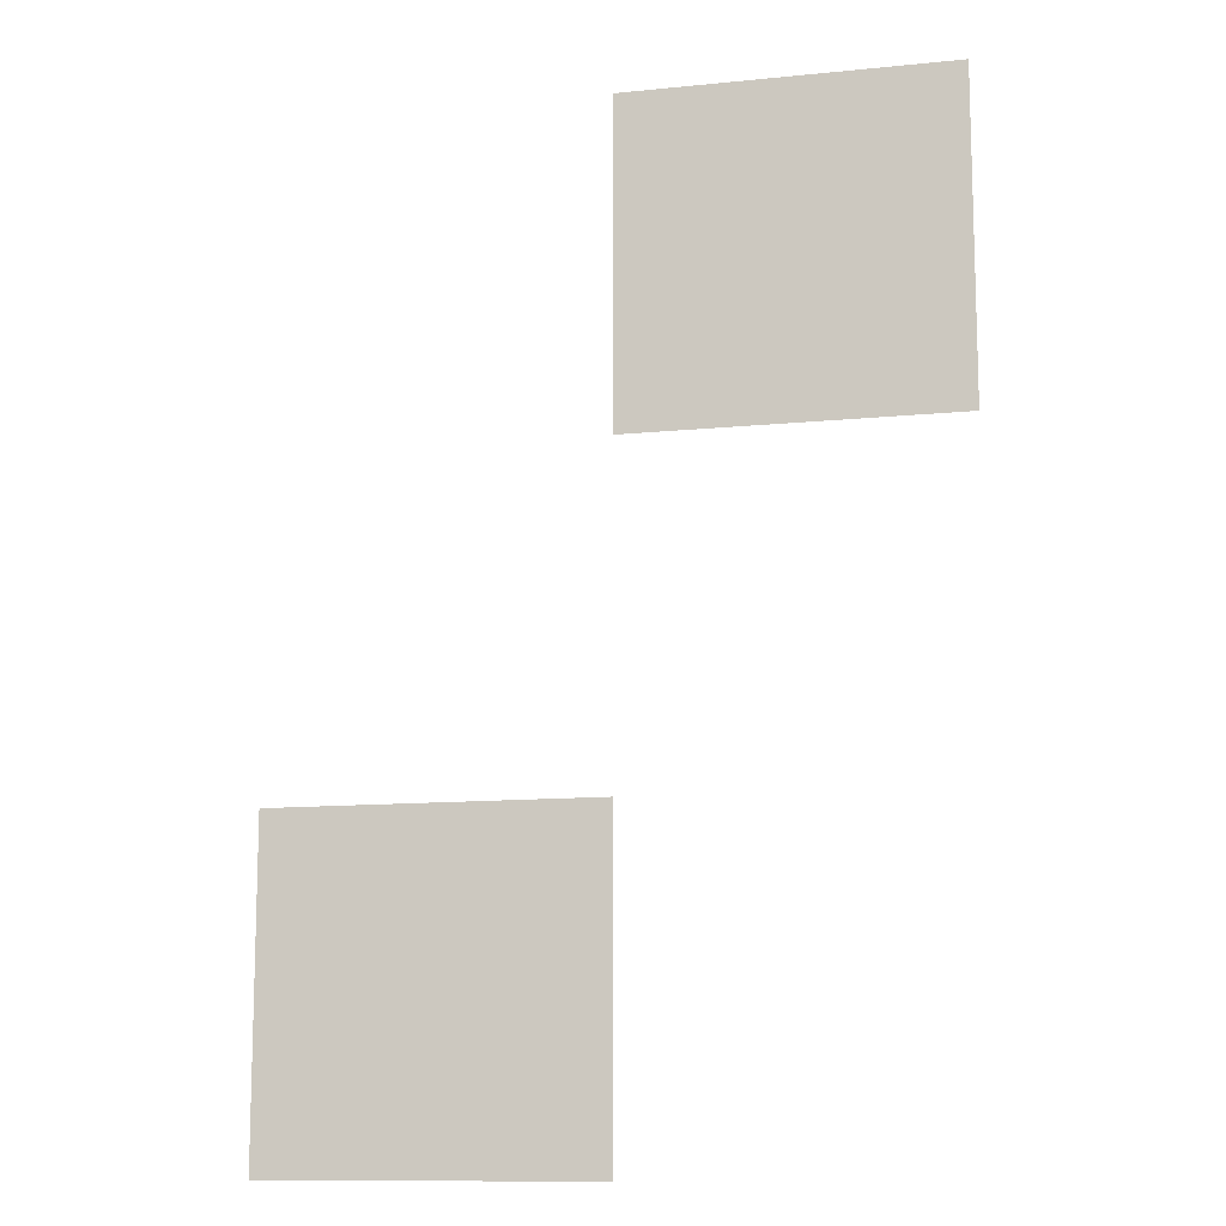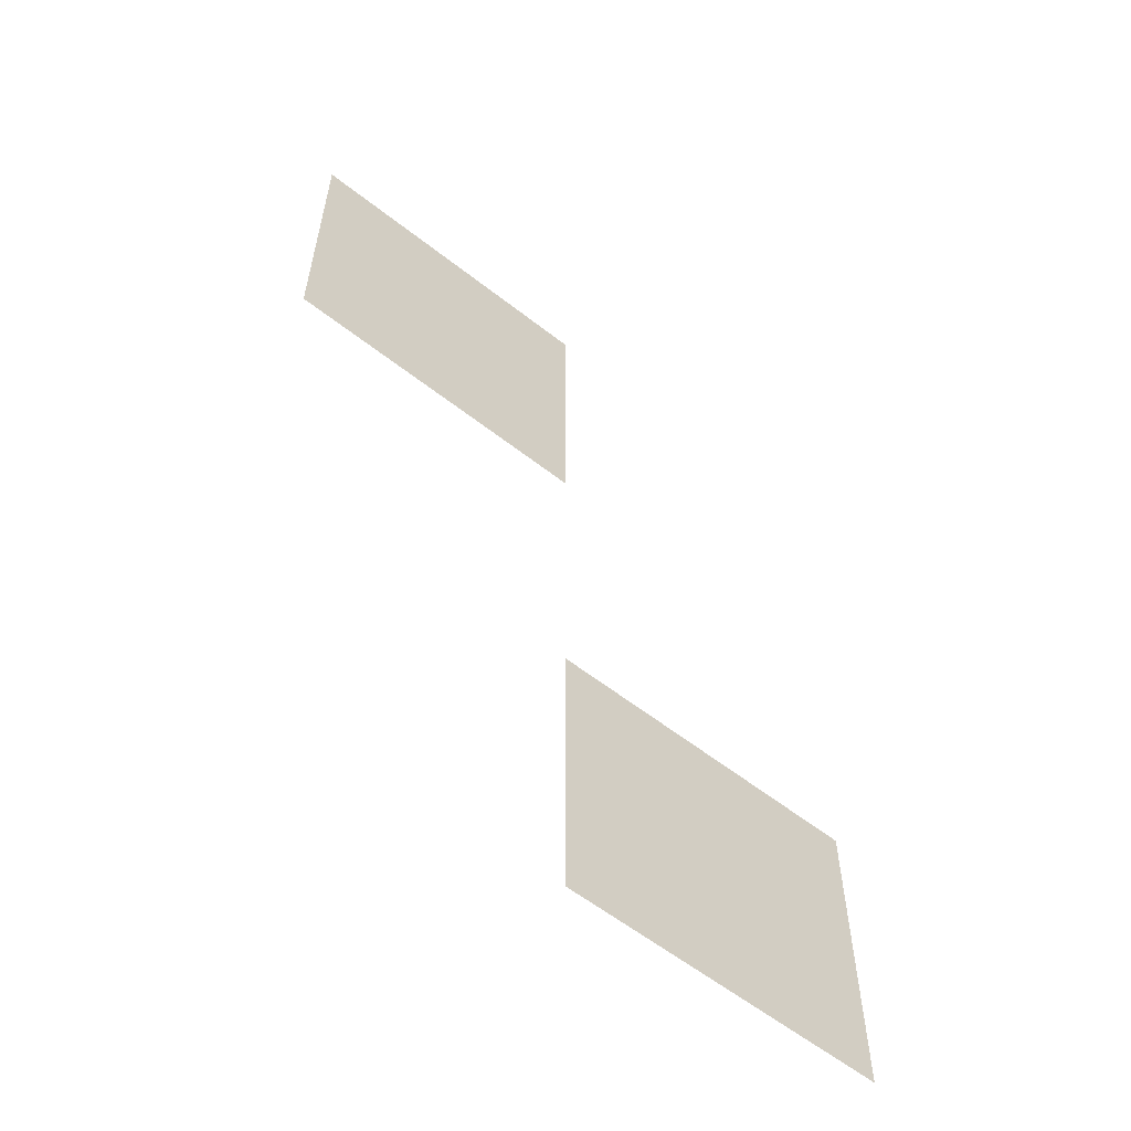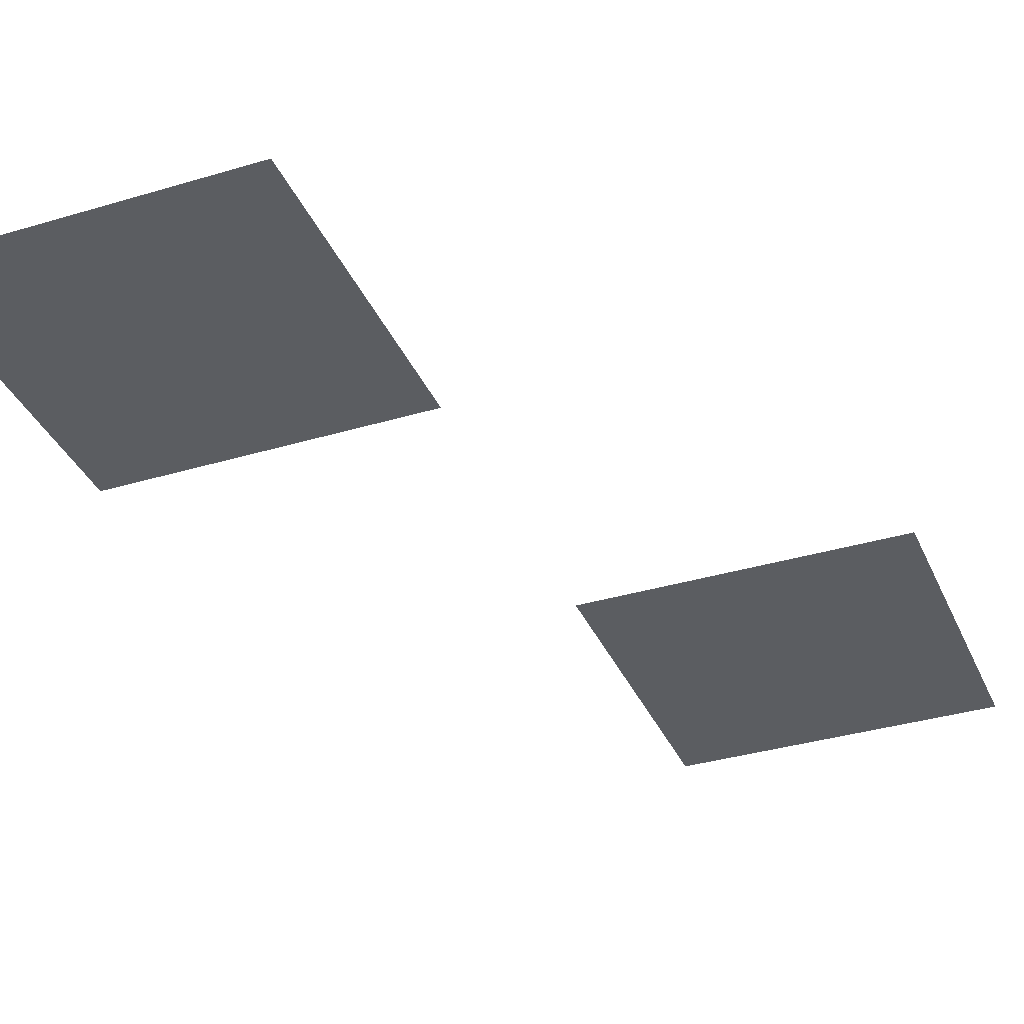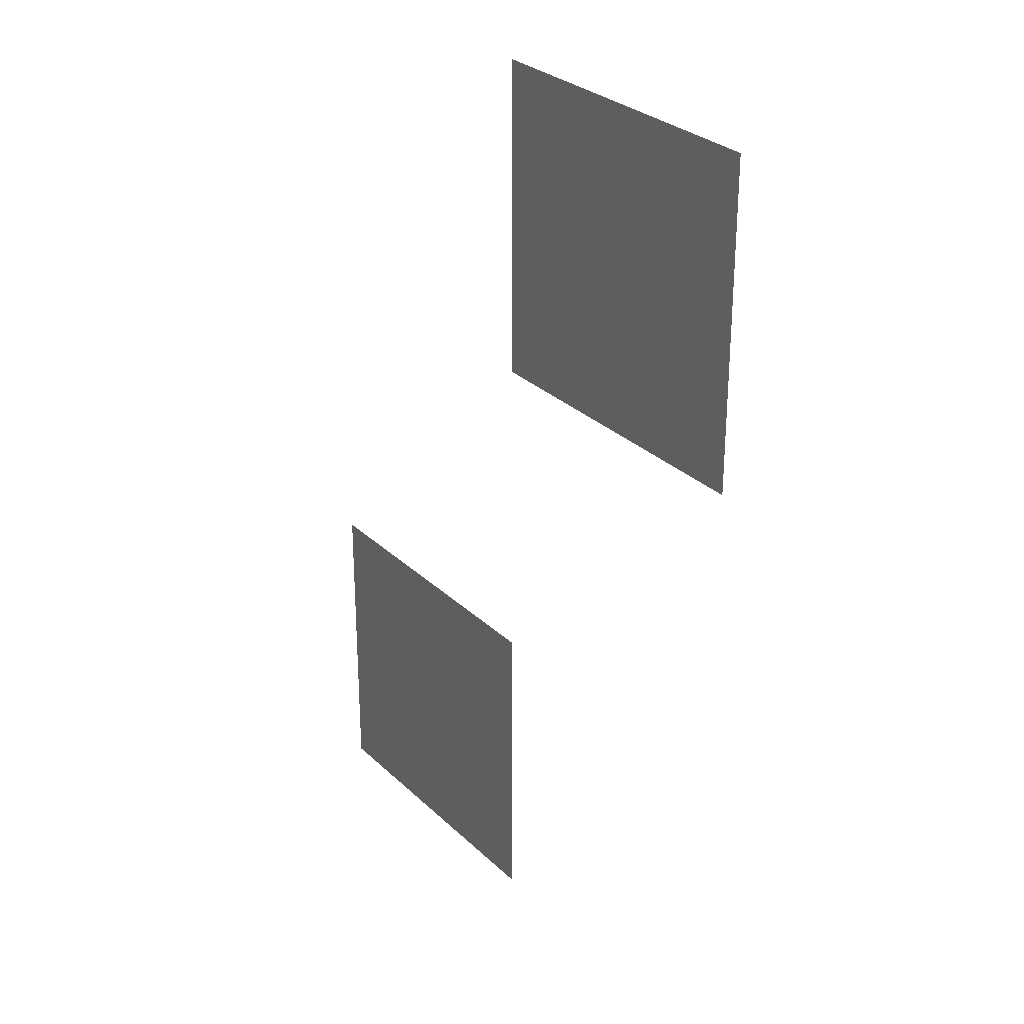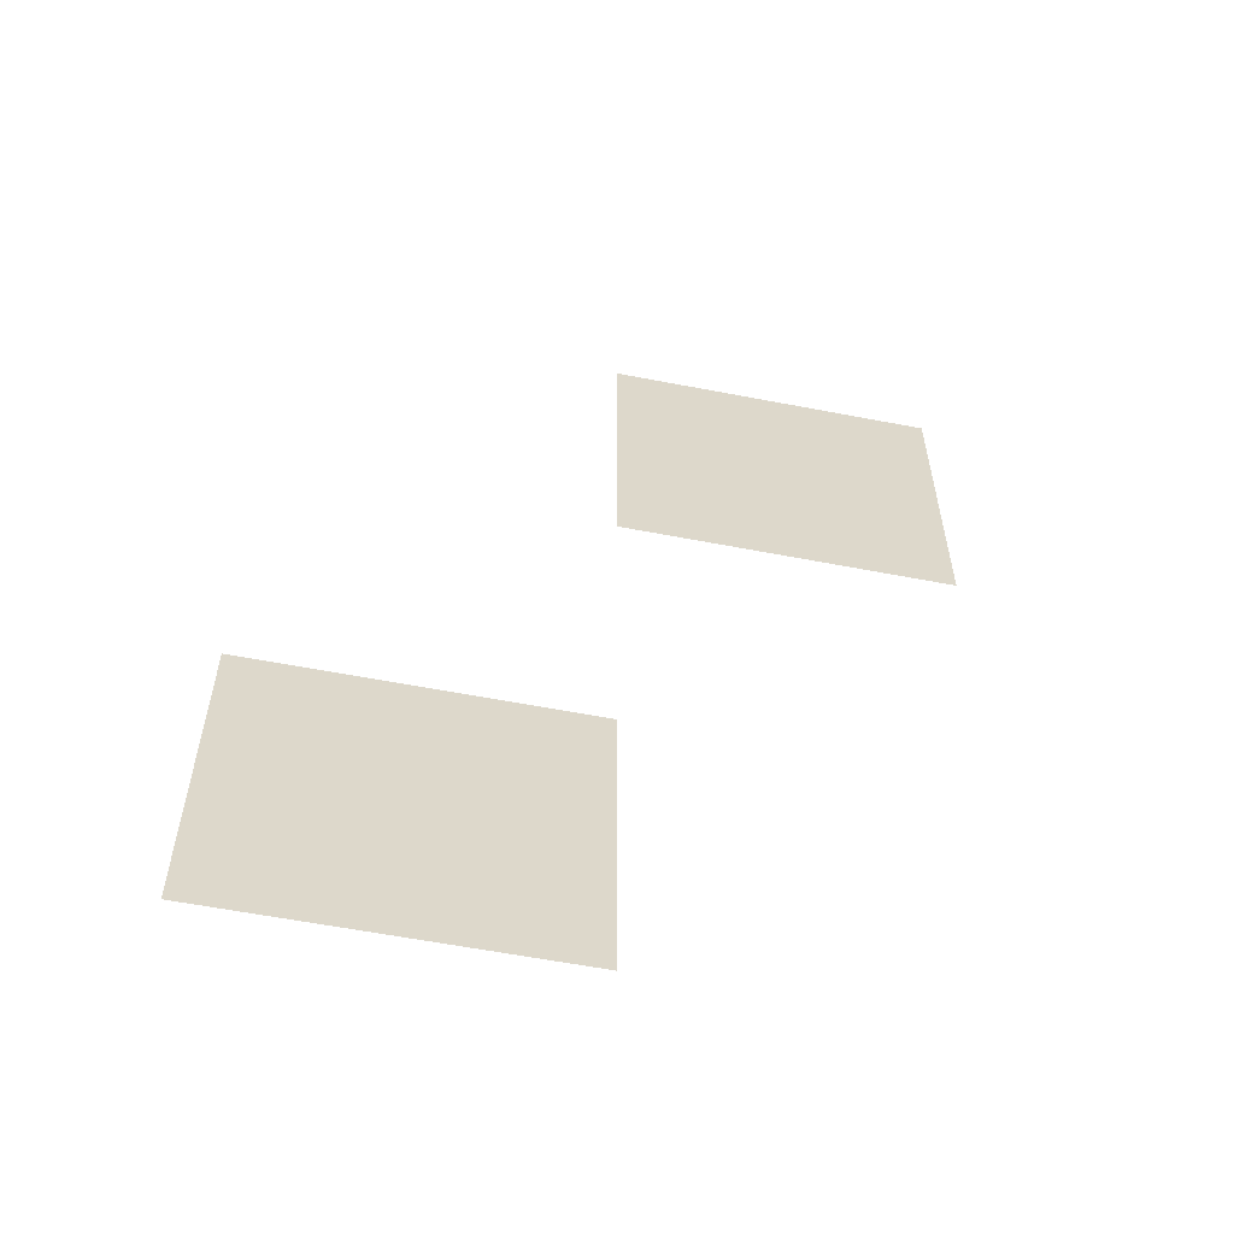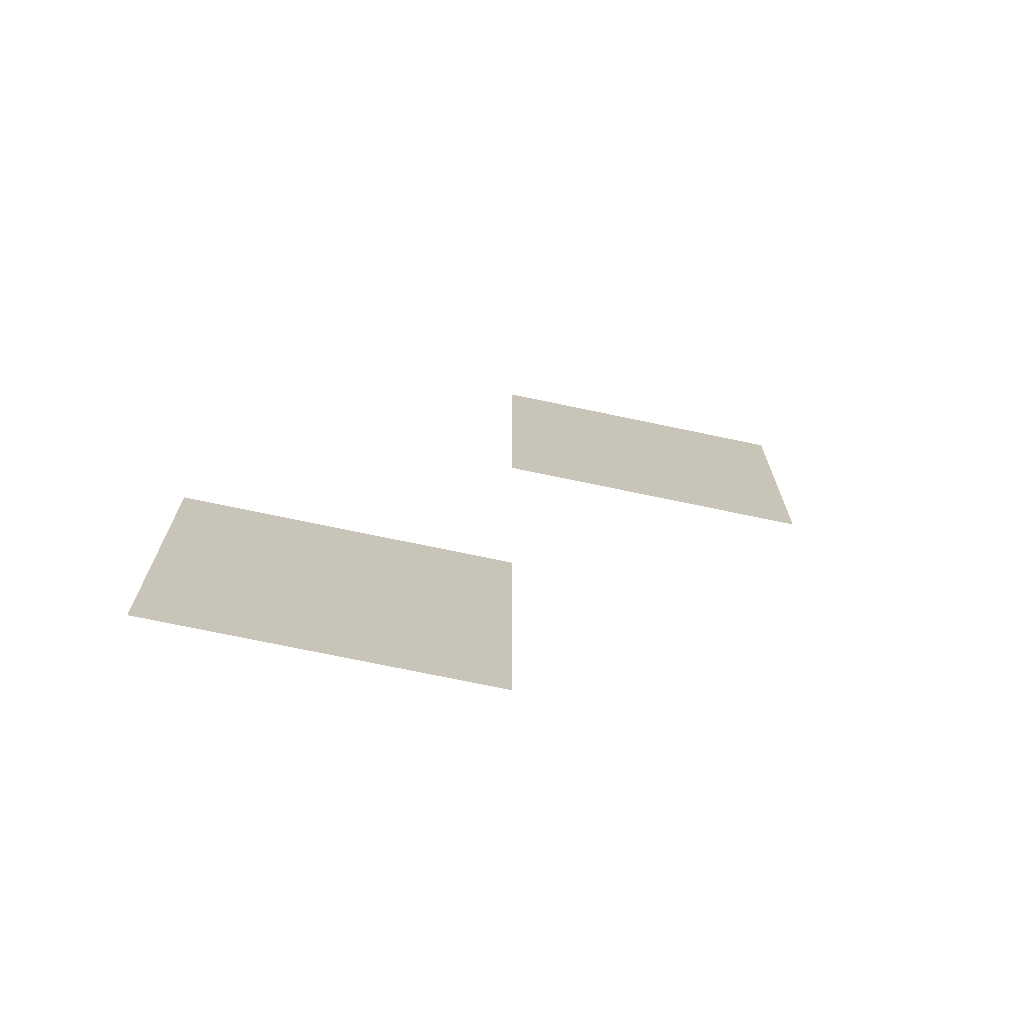
<metadata>
{"format":"obj","ext":"obj","renderer":"f3d","projection":"perspective","resolution":1024,"background":"white","views":[{"elev":-12.0,"azim":13.4,"up":"+Y"},{"elev":-59.3,"azim":141.2,"up":"+Y"},{"elev":-35.5,"azim":-158.4,"up":"+Z"},{"elev":28.9,"azim":54.0,"up":"+Y"},{"elev":-58.9,"azim":-11.3,"up":"+Y"},{"elev":-72.2,"azim":-11.9,"up":"+Y"}]}
</metadata>
<code>
v -7 -14 0
v -8 -14 0
v -8 -13 0
v -7 -13 0
v -8 -16 0
v -9 -16 0
v -9 -15 0
v -8 -15 0
g Mapa_mesh_0100
f 1 2 3 4
f 5 6 7 8

</code>
